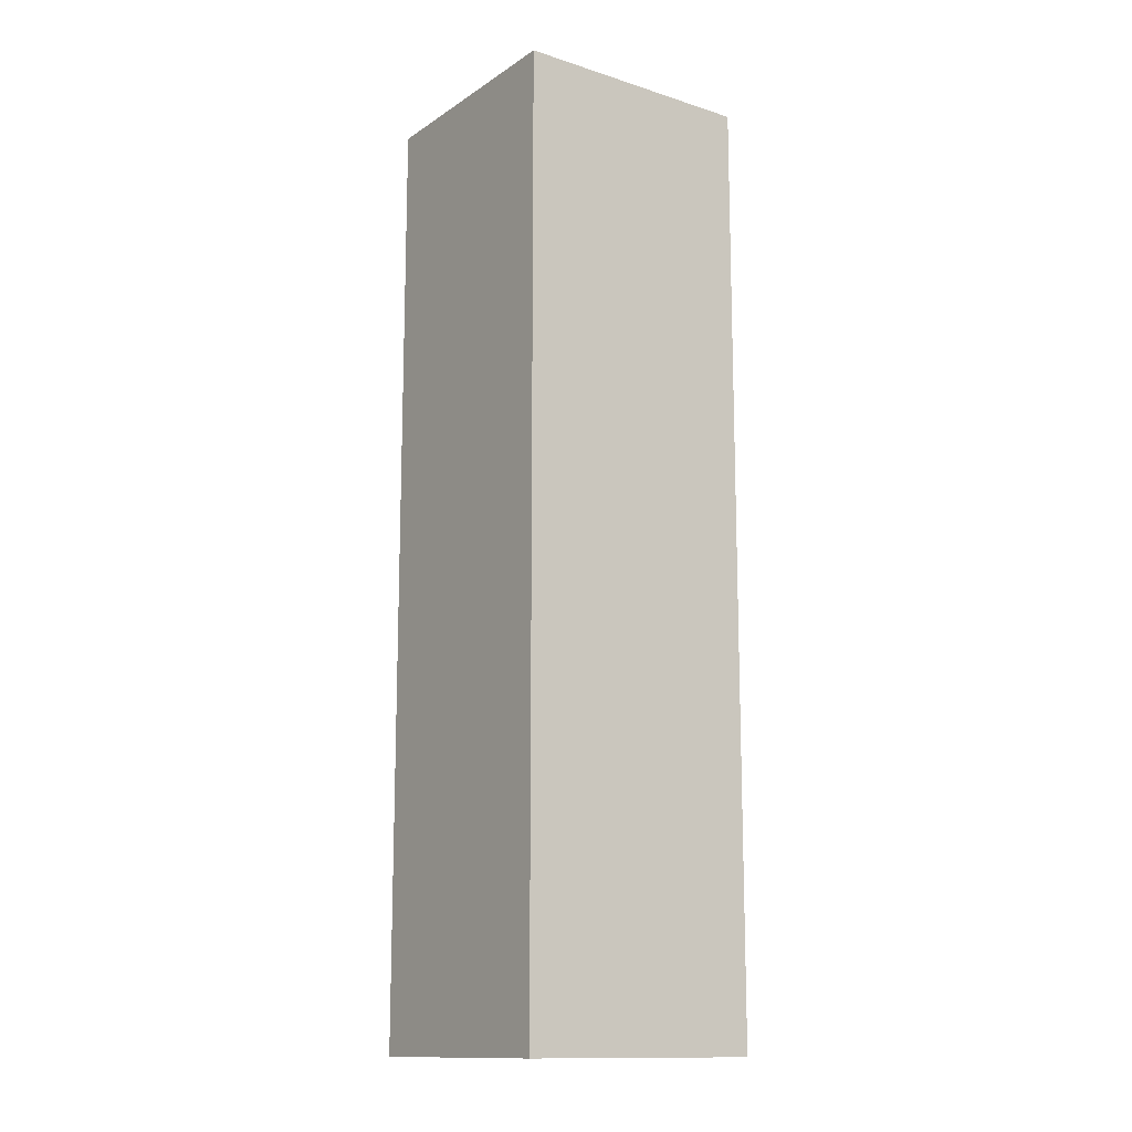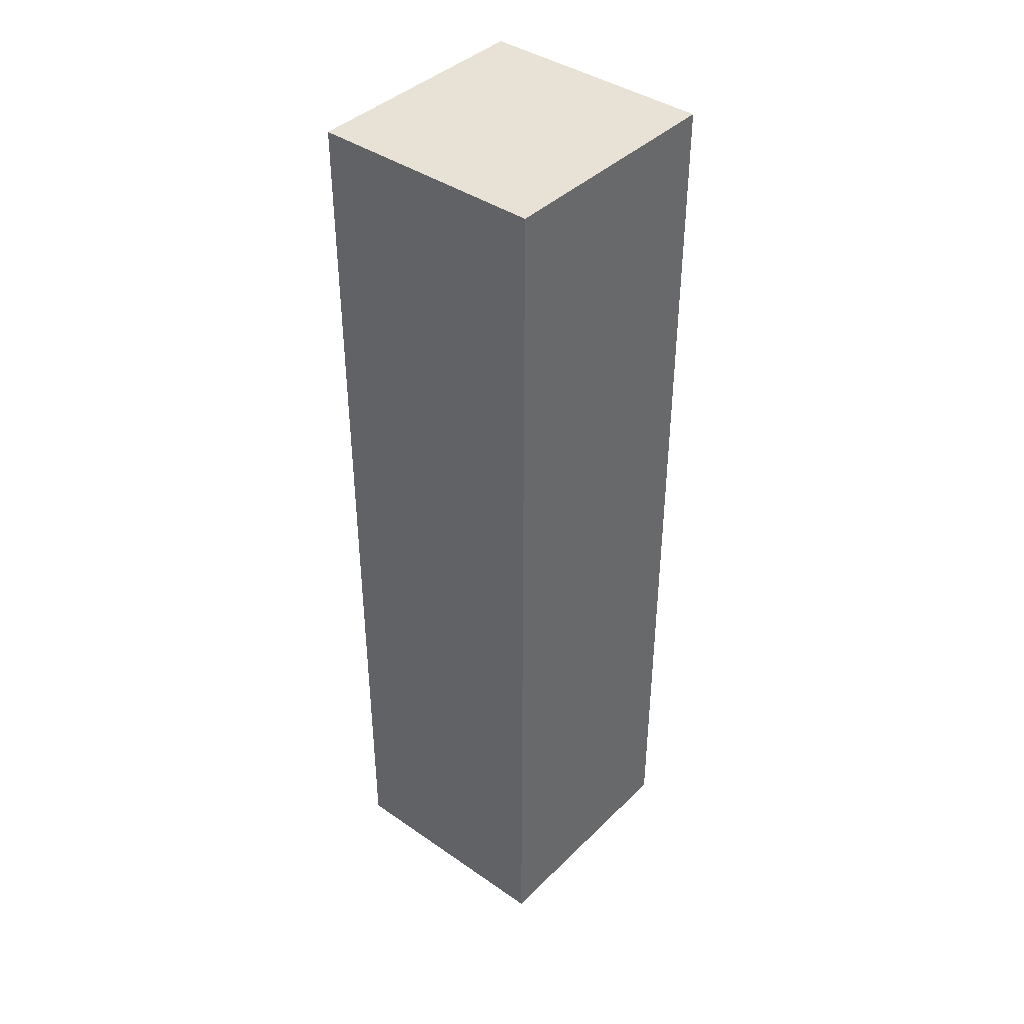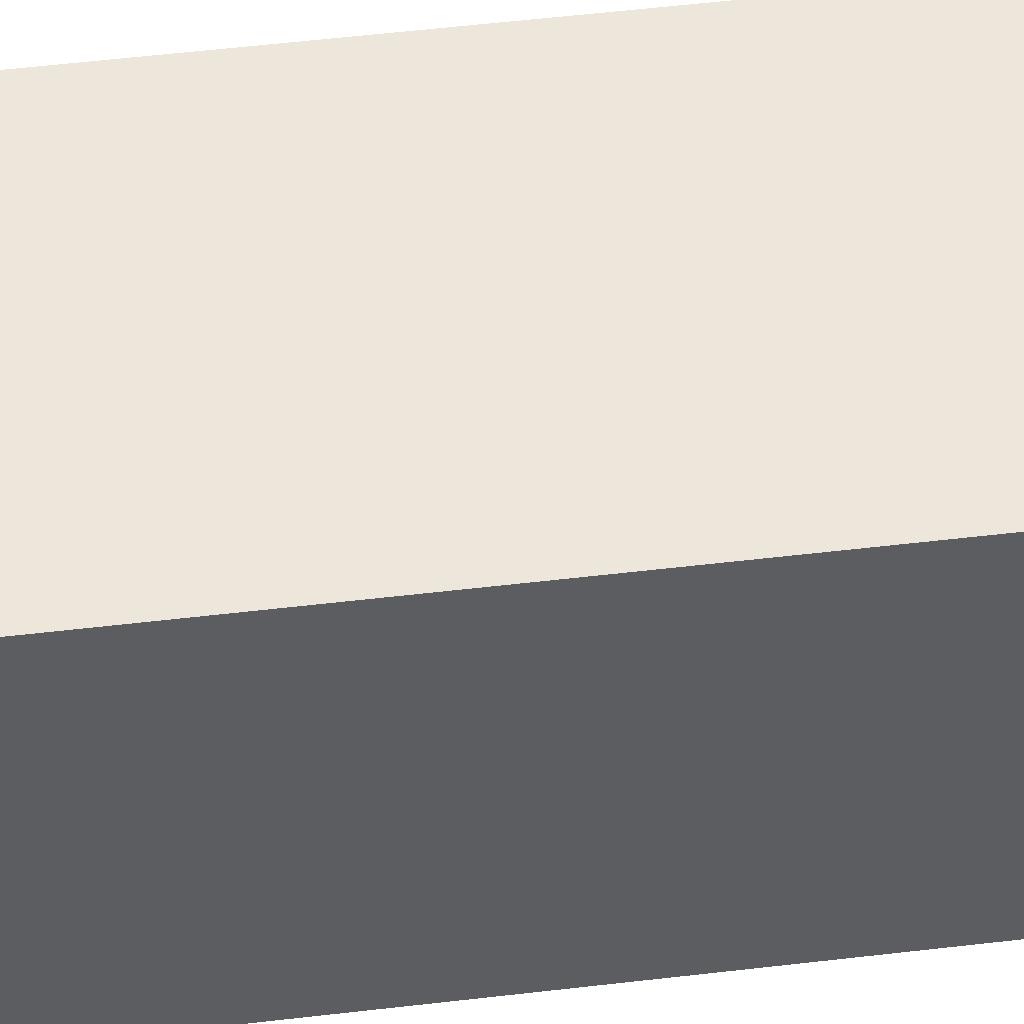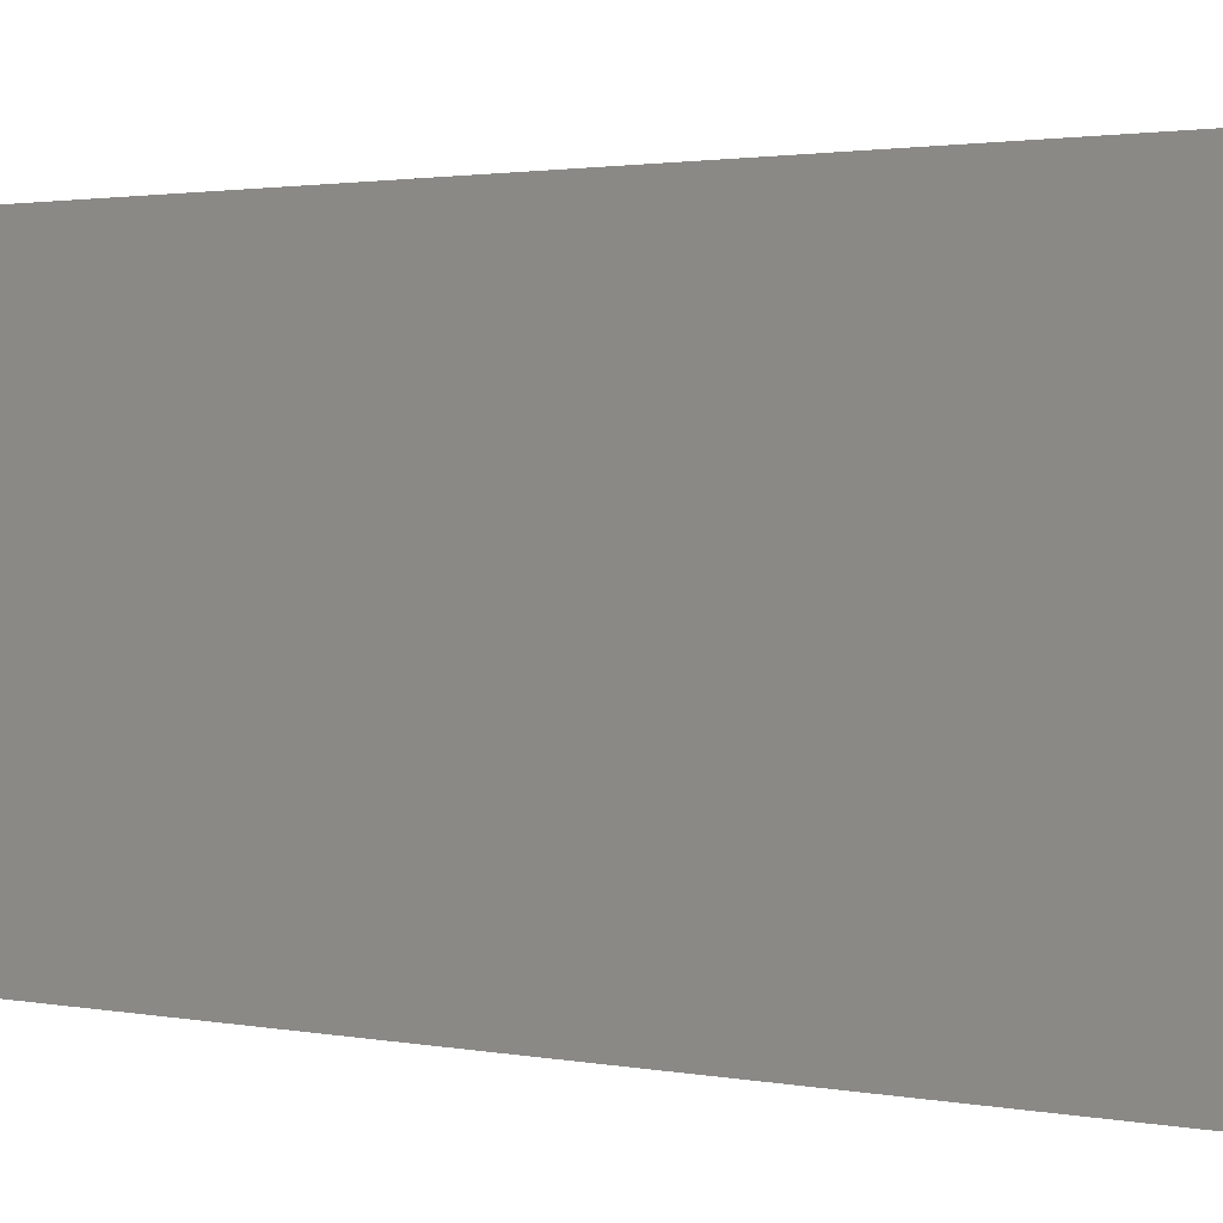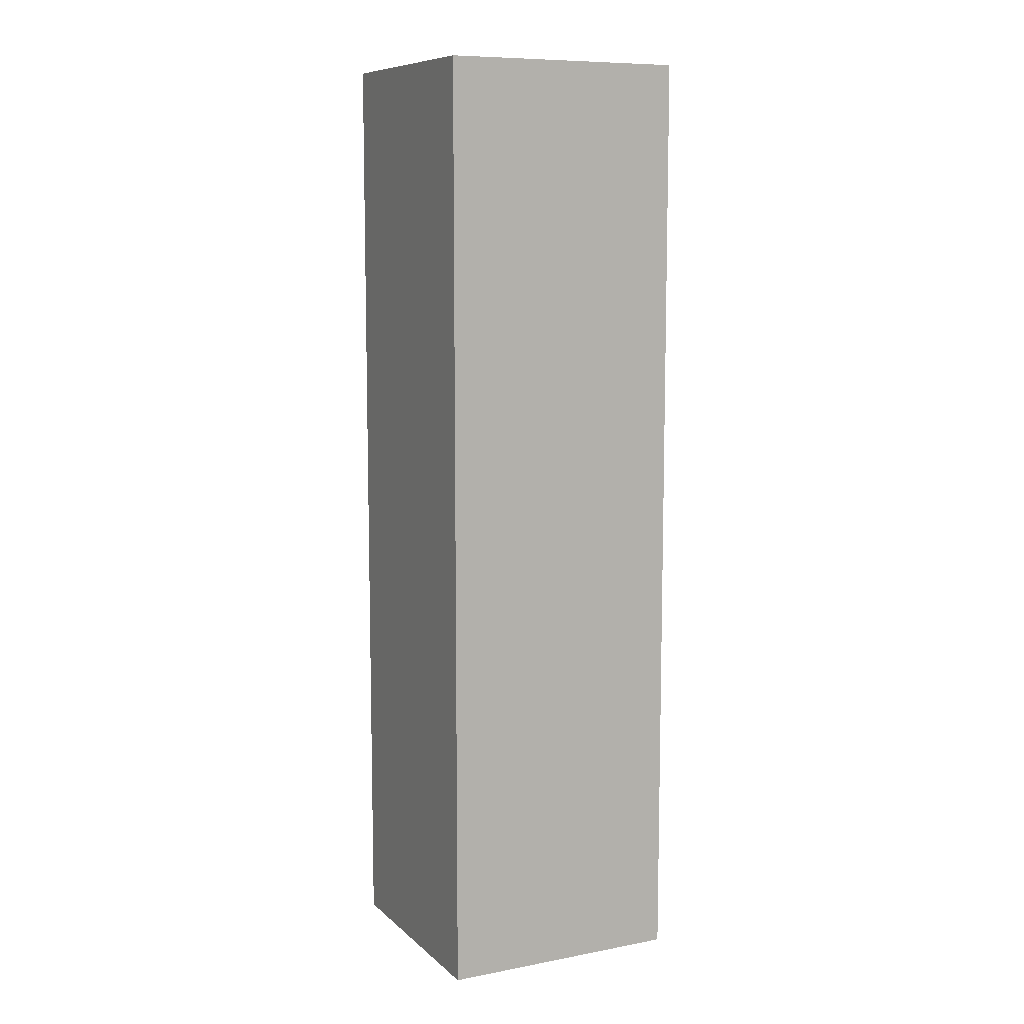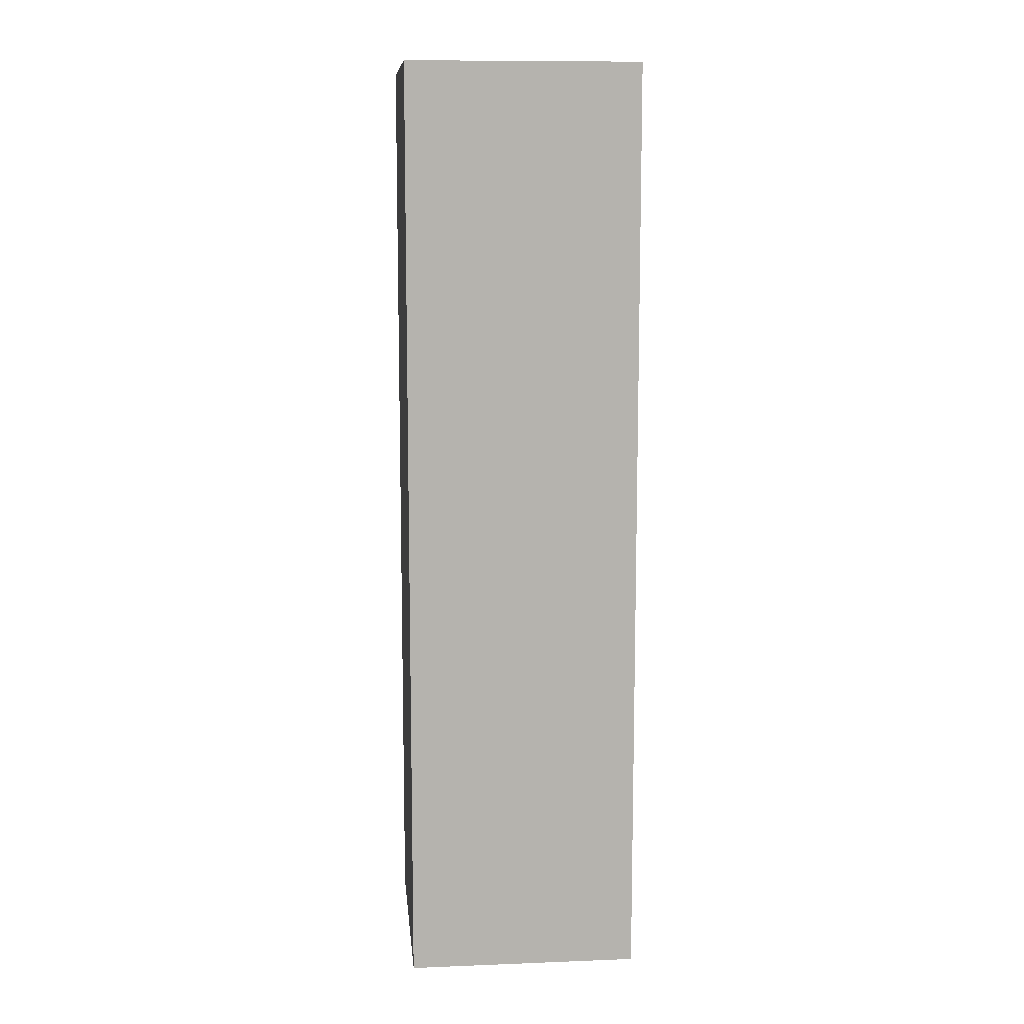
<metadata>
{"format":"obj","ext":"obj","renderer":"f3d","projection":"perspective","resolution":1024,"background":"white","views":[{"elev":-13.6,"azim":-34.2,"up":"+Y"},{"elev":40.5,"azim":-48.6,"up":"+Y"},{"elev":52.7,"azim":-97.3,"up":"+Z"},{"elev":1.0,"azim":-38.2,"up":"+Z"},{"elev":9.2,"azim":154.8,"up":"+Y"},{"elev":10.5,"azim":-94.4,"up":"+Y"}]}
</metadata>
<code>
o 立方体_立方体.007
v -0.4499 0.04218 -0.366
v -0.4499 3.055 -0.366
v 0.3272 0.04218 -0.3816
v 0.3272 3.055 -0.3816
v -0.4348 0.04218 0.3846
v -0.4348 3.055 0.3846
v 0.3423 0.04218 0.369
v 0.3423 3.055 0.369
f 2 3 1
f 4 7 3
f 8 5 7
f 6 1 5
f 7 1 3
f 4 6 8
f 2 4 3
f 4 8 7
f 8 6 5
f 6 2 1
f 7 5 1
f 4 2 6

</code>
